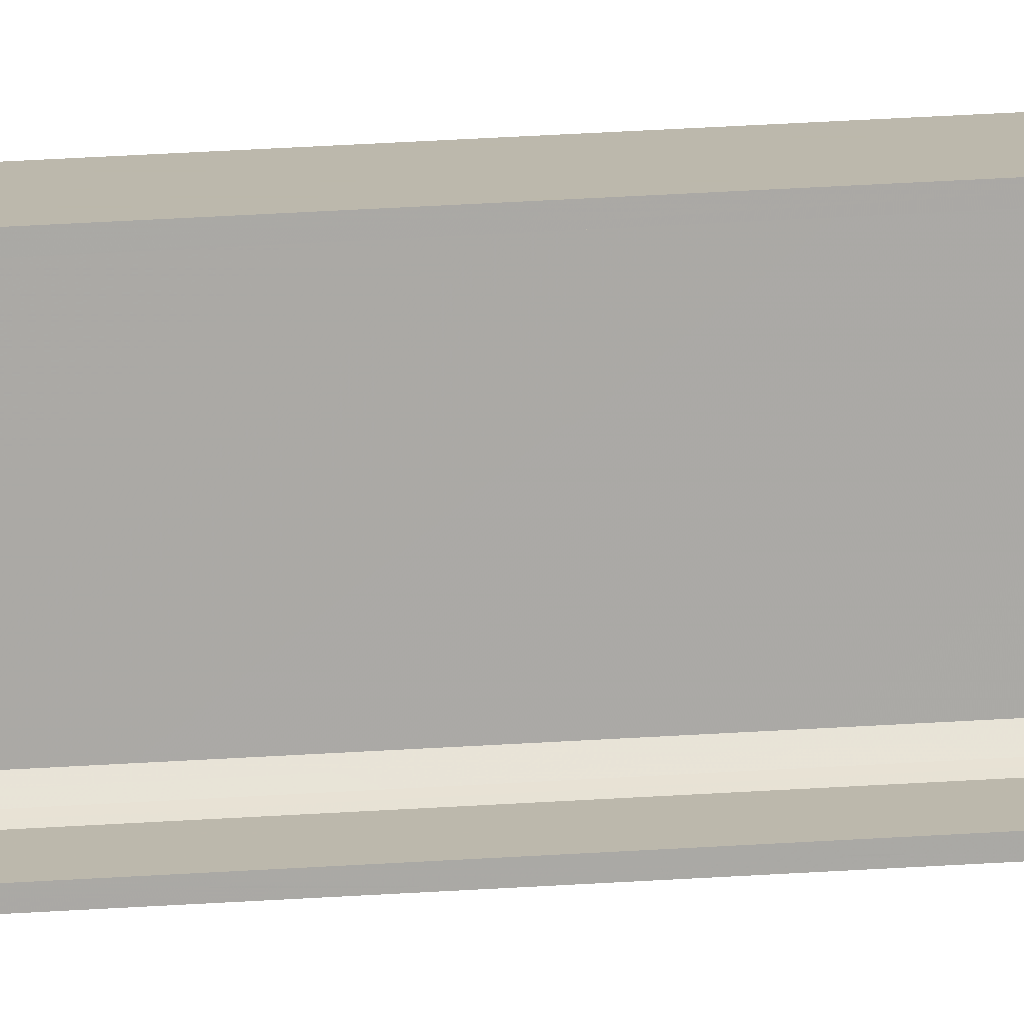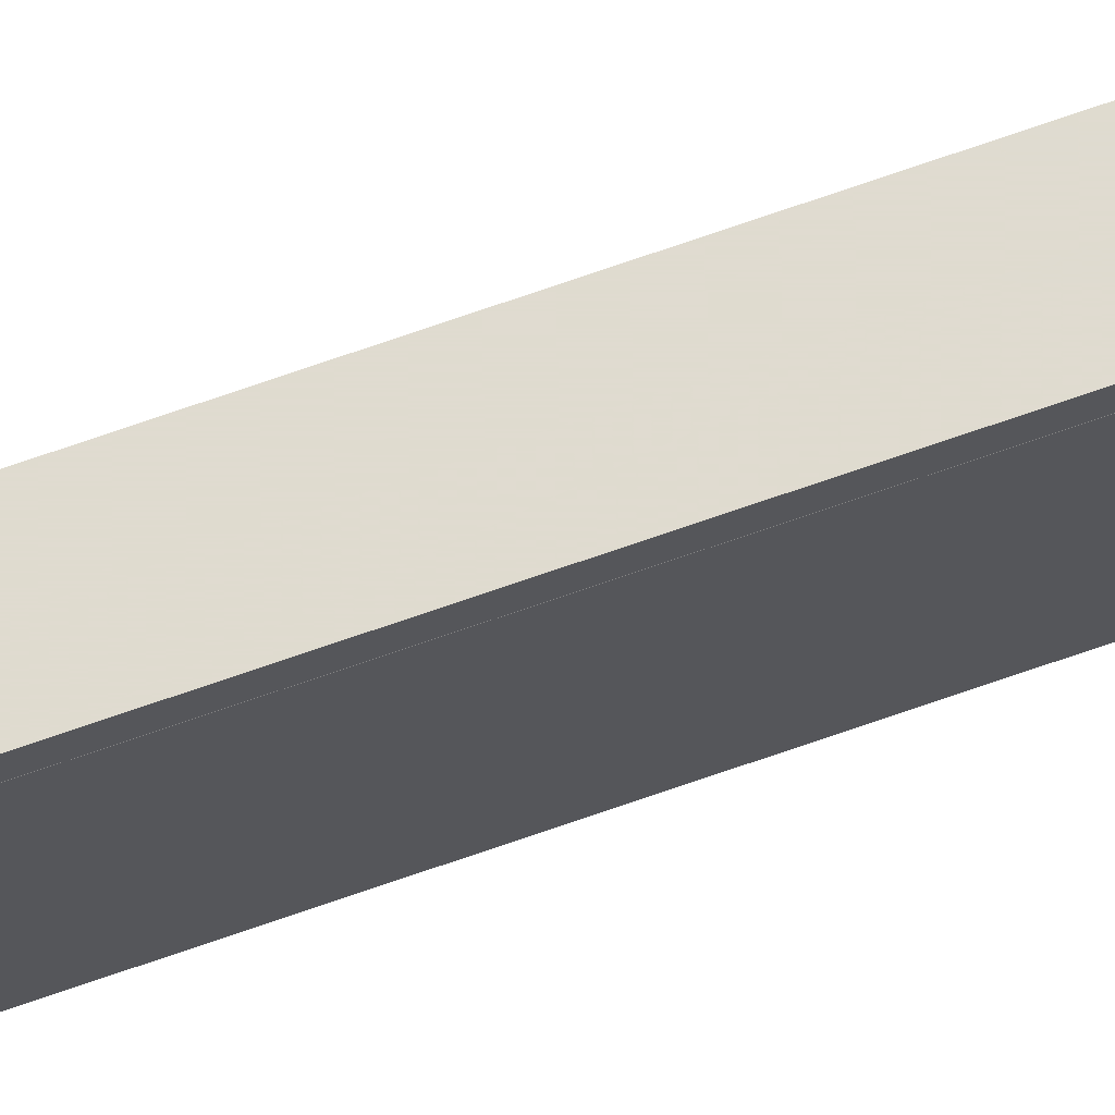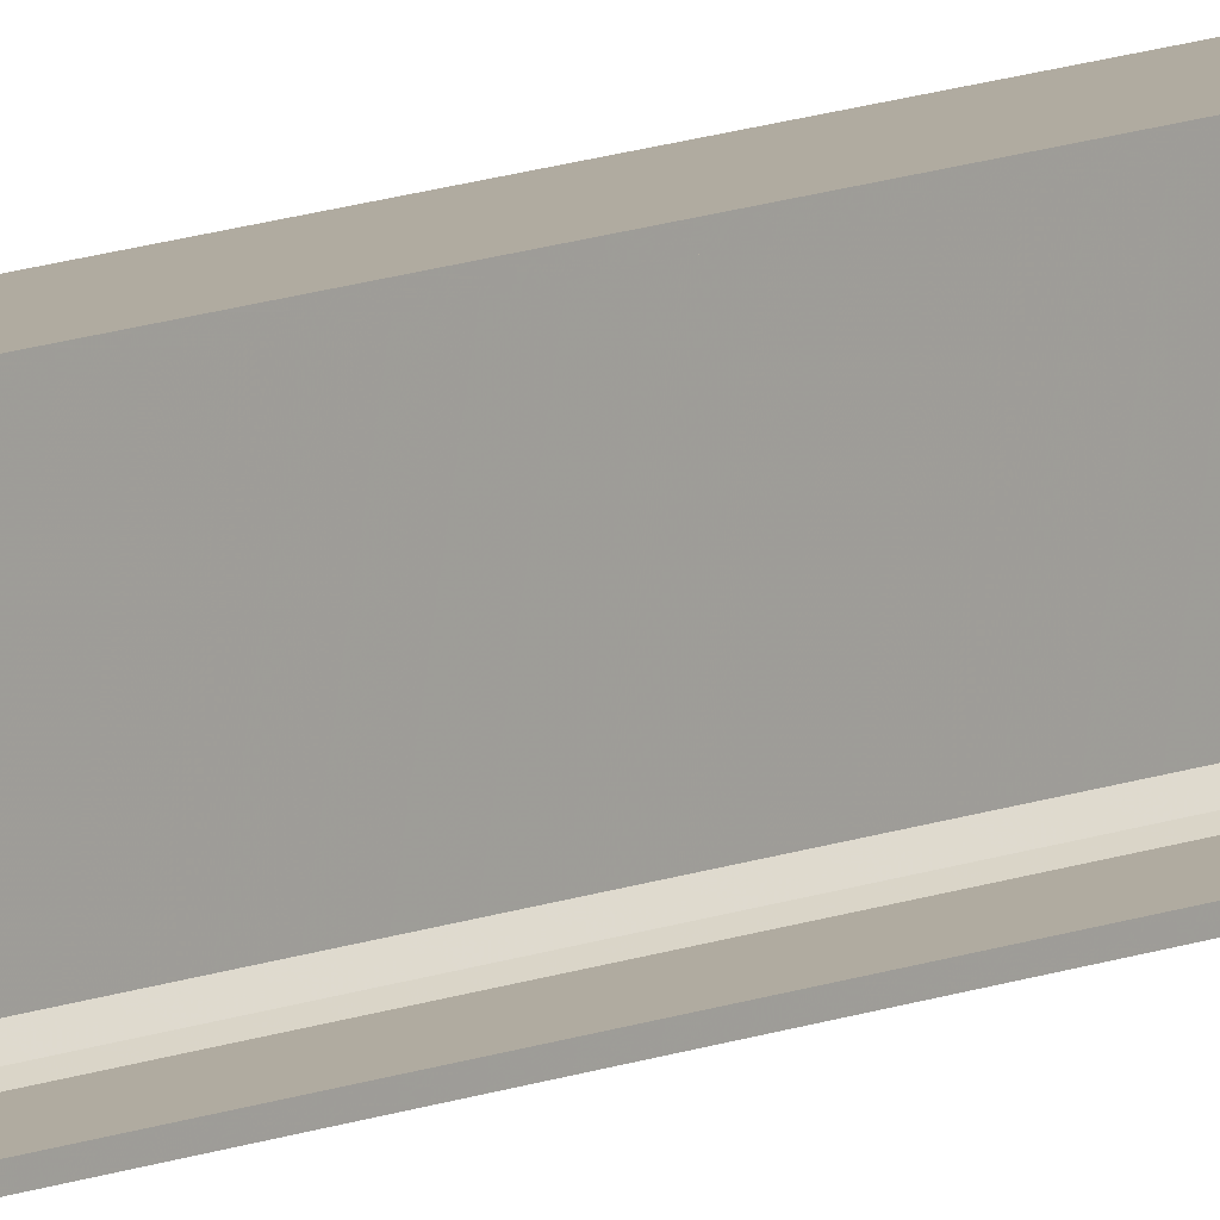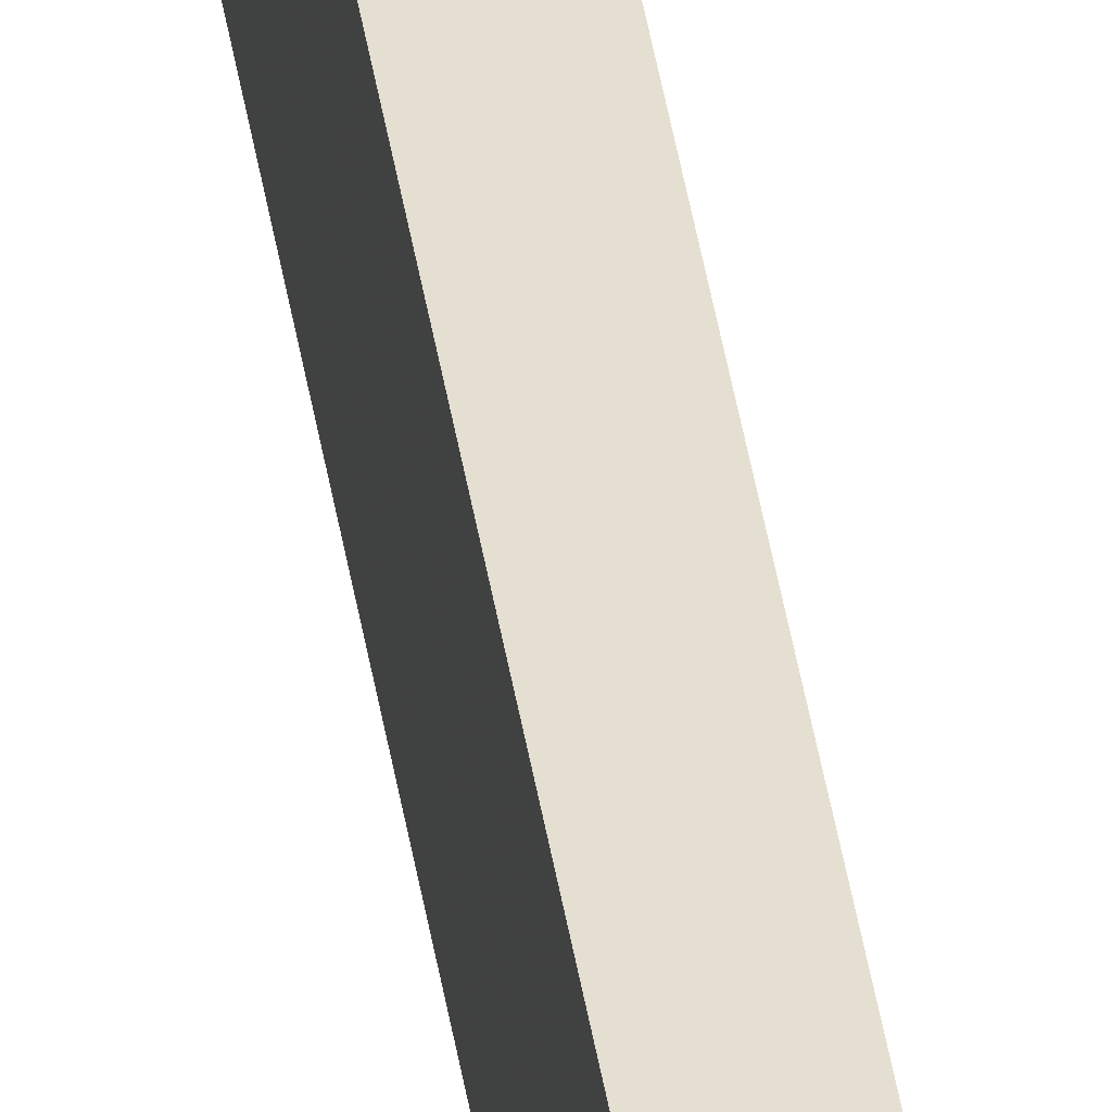
<metadata>
{"format":"obj","ext":"obj","renderer":"f3d","projection":"perspective","resolution":1024,"background":"white","views":[{"elev":14.6,"azim":78.8,"up":"+Z"},{"elev":70.3,"azim":-109.4,"up":"+Z"},{"elev":9.8,"azim":39.9,"up":"+Z"},{"elev":36.7,"azim":-7.8,"up":"+Z"}]}
</metadata>
<code>
o 425
v 2221 1880 20
v 2221 1880 19.99
v 2221 1880 19.99
v 2221 1880 20
v 2221 1880 19.98
v 2221 1880 19.97
v 2221 1888 19.97
v 2221 1880 19.97
v 2221 1888 19.78
v 2221 1880 19.78
v 2221 1888 19.77
v 2221 1888 19.78
v 2221 1888 20
v 2221 1880 20
v 2221 1880 20
v 2221 1880 19.99
v 2221 1888 19.99
v 2221 1888 20
v 2221 1888 19.99
v 2221 1888 19.99
v 2221 1880 19.99
v 2221 1880 20
v 2221 1888 20
v 2221 1880 19.76
v 2221 1880 19.98
v 2221 1888 19.99
v 2221 1888 20
v 2221 1888 19.98
v 2221 1888 19.97
v 2221 1880 19.98
v 2221 1888 19.97
v 2221 1888 19.98
v 2221 1880 19.76
v 2221 1888 19.76
v 2221 1888 19.77
v 2221 1888 19.76
v 2221 1880 19.76
v 2221 1888 19.76
v 2221 1880 19.77
v 2221 1880 19.77
v 2221 1880 19.76
v 2221 1888 19.76
v 2221 1888 19.77
v 2221 1880 19.77
v 2221 1888 19.77
v 2221 1888 19.77
v 2221 1880 19.77
v 2221 1888 19.77
v 2221 1888 19.76
v 2221 1880 19.77
v 2221 1880 19.77
v 2221 1880 19.78
v 2221 1888 19.77
v 2221 1880 19.77
v 2221 1888 19.76
v 2221 1888 19.78
f 1 2 3
f 4 5 2
f 4 6 5
f 7 5 6
f 8 9 7
f 9 8 10
f 10 11 12
f 1 13 14
f 15 16 1
f 1 17 18
f 19 13 18
f 19 16 20
f 21 17 3
f 19 22 3
f 23 22 18
f 23 24 15
f 25 26 21
f 20 27 19
f 28 27 20
f 29 27 28
f 20 30 28
f 30 31 32
f 33 27 34
f 34 35 36
f 36 37 38
f 39 35 40
f 39 37 41
f 33 42 41
f 39 42 43
f 36 44 41
f 45 44 43
f 40 46 47
f 48 49 45
f 24 44 50
f 24 50 51
f 46 52 51
f 24 51 52
f 53 54 45
f 45 55 53
f 53 55 56

</code>
